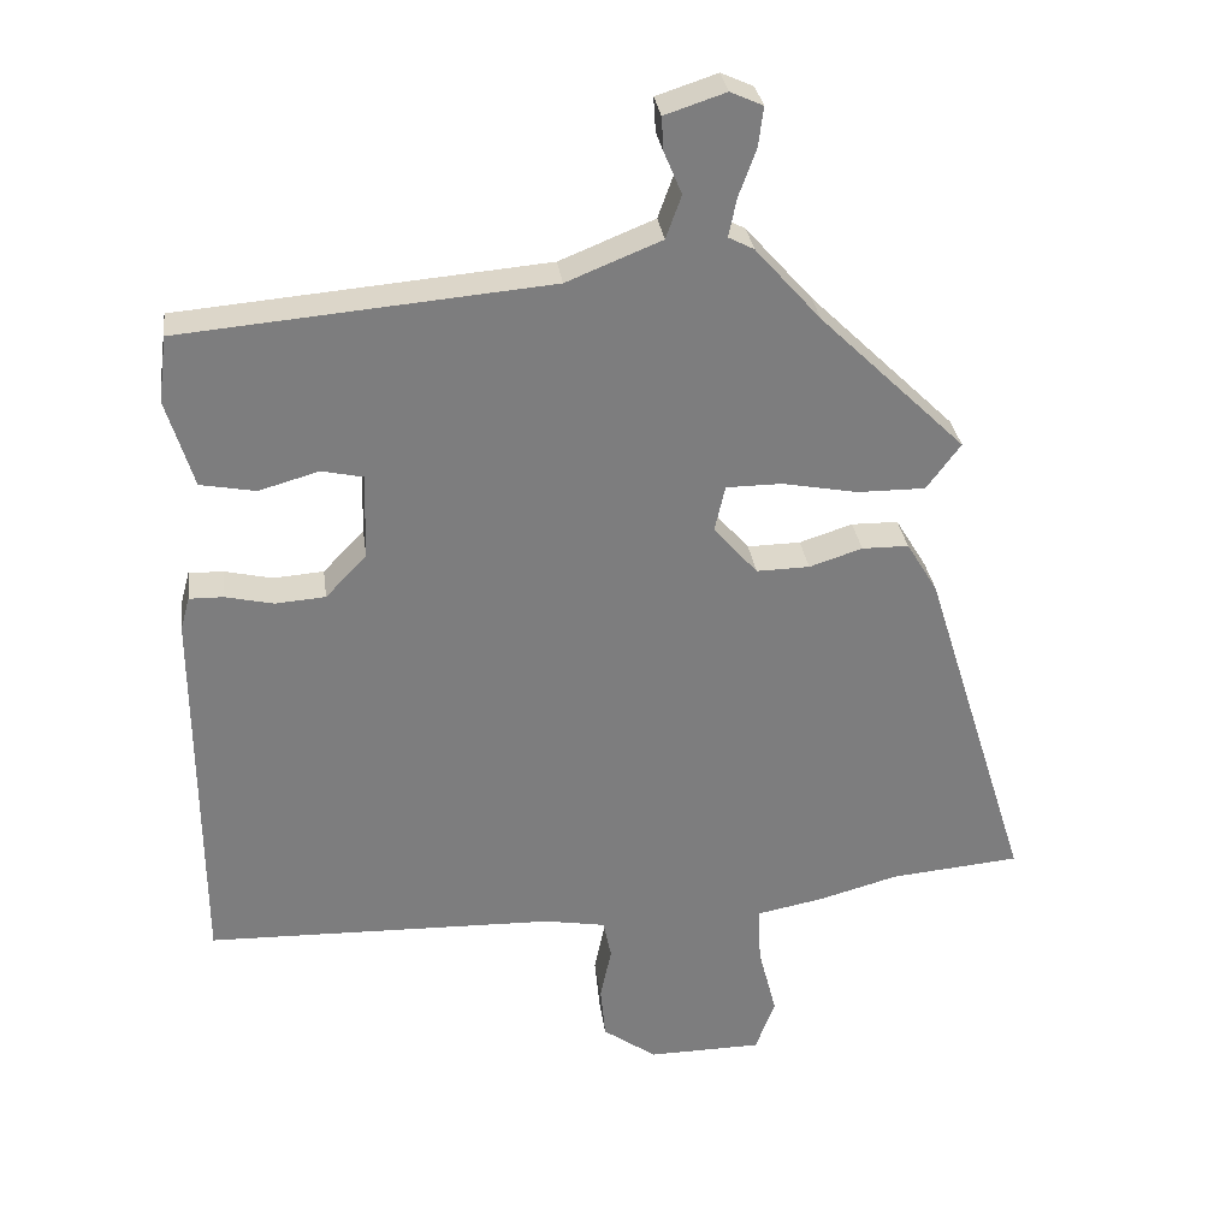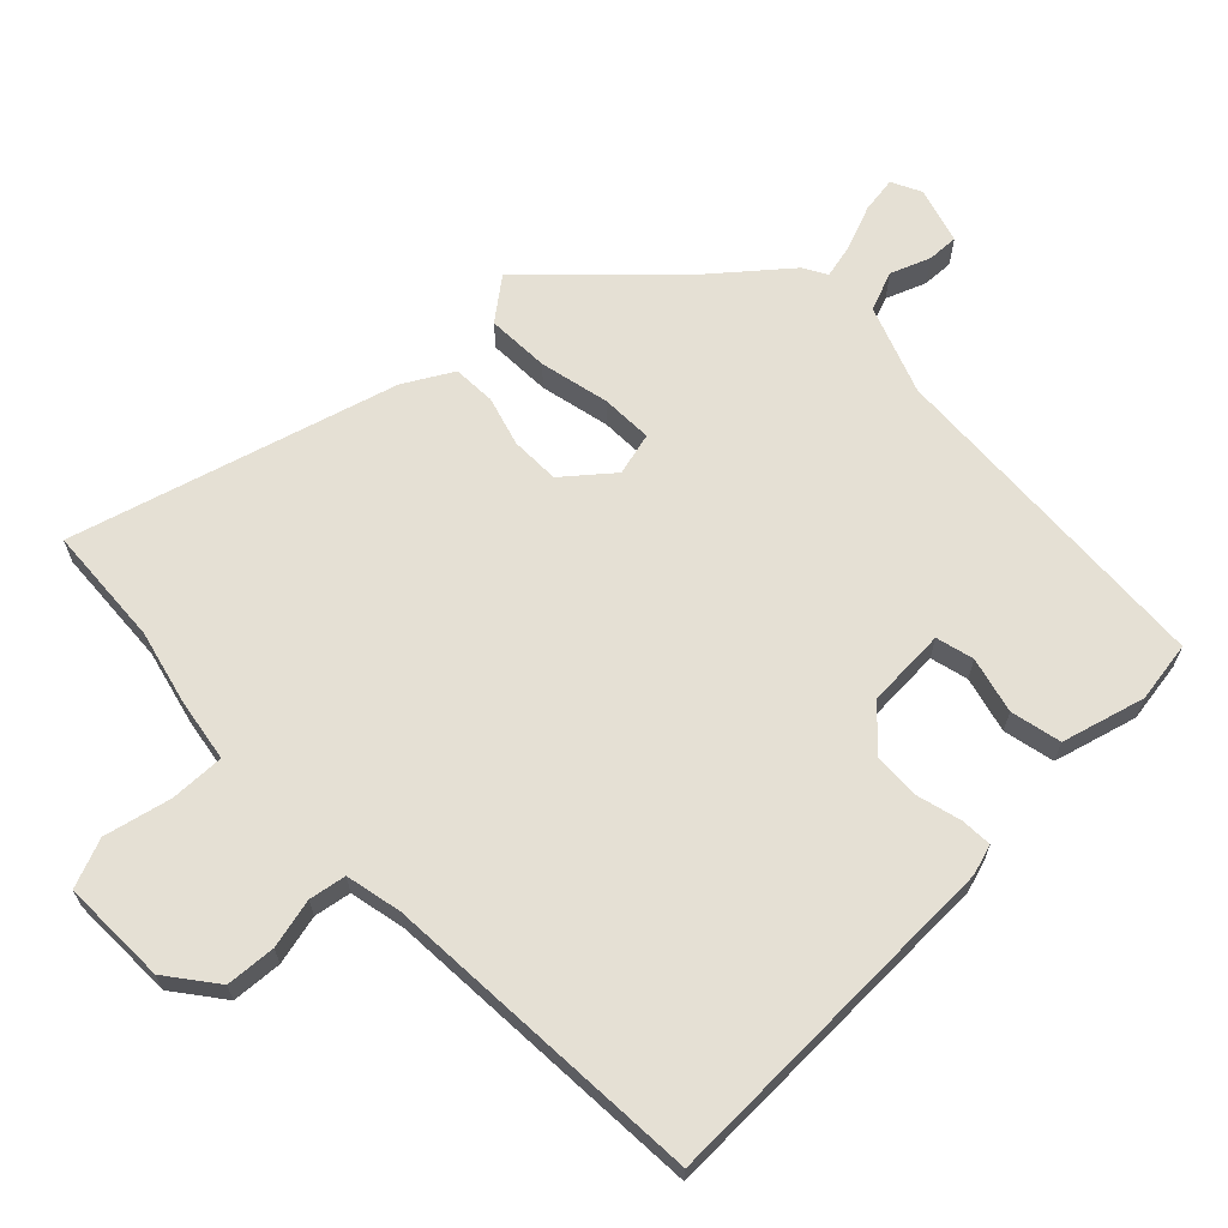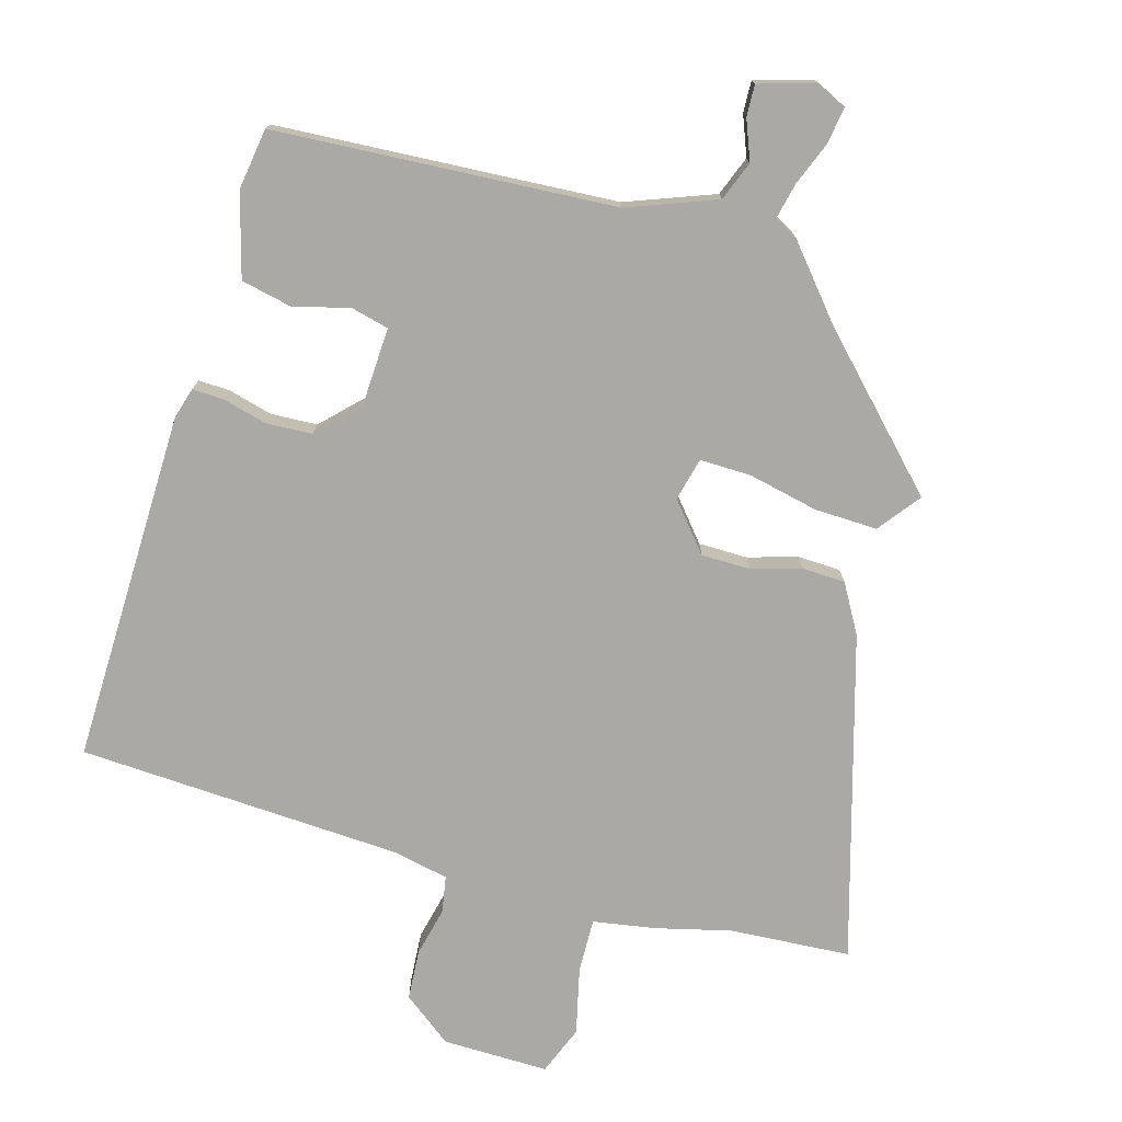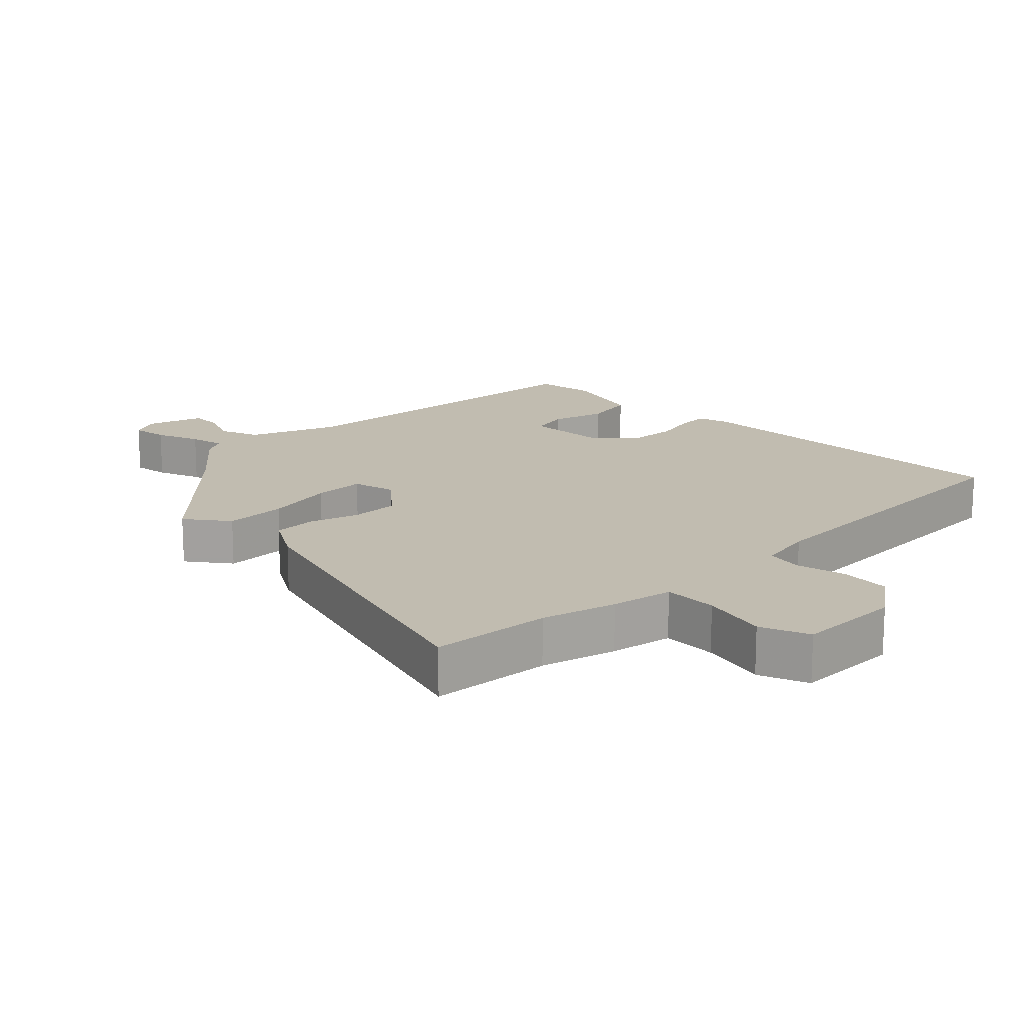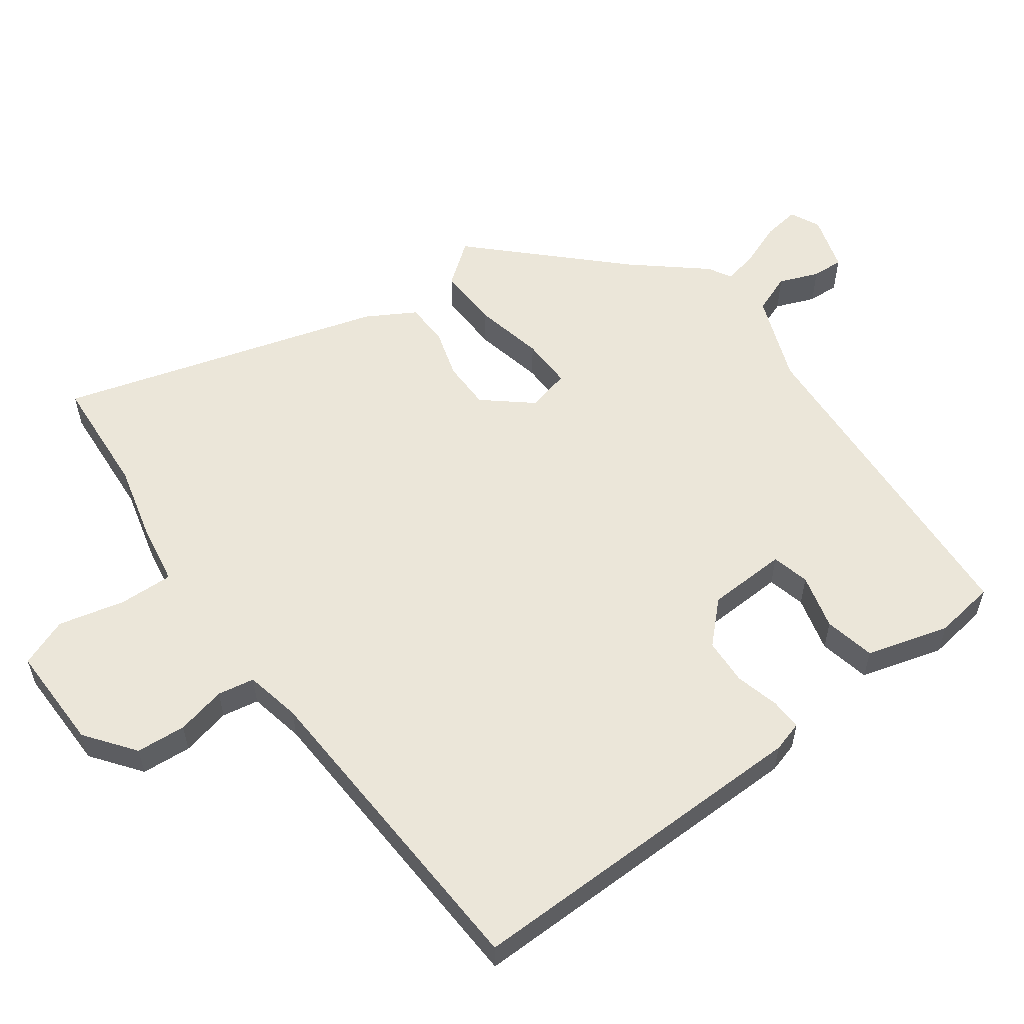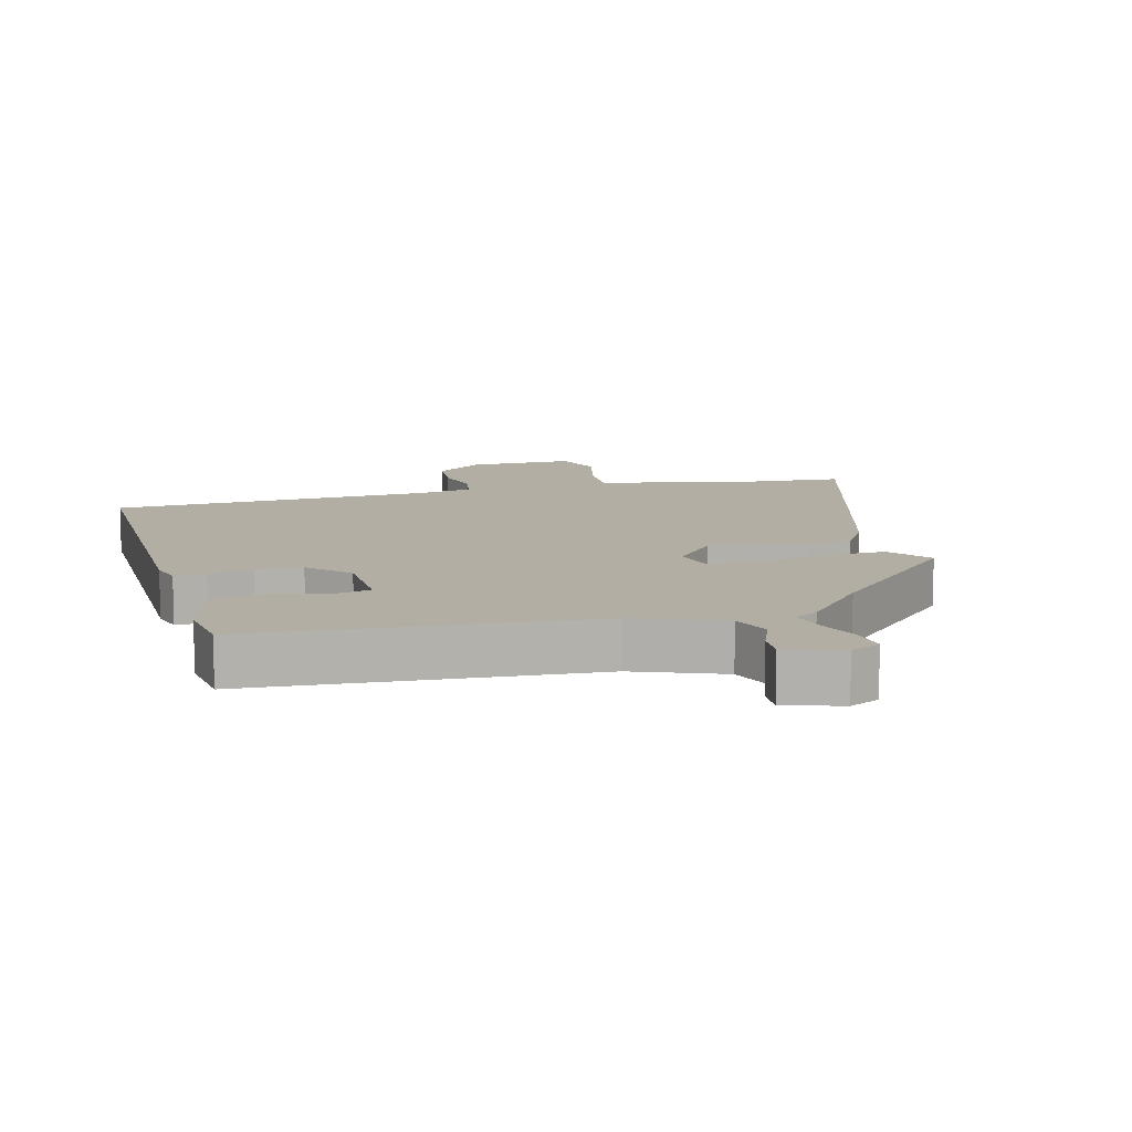
<metadata>
{"format":"obj","ext":"obj","renderer":"f3d","projection":"perspective","resolution":1024,"background":"white","views":[{"elev":31.3,"azim":-7.7,"up":"+Z"},{"elev":65.7,"azim":-135.6,"up":"+Y"},{"elev":-75.5,"azim":-17.2,"up":"+Y"},{"elev":16.4,"azim":134.6,"up":"+Y"},{"elev":56.6,"azim":-127.2,"up":"+Y"},{"elev":10.9,"azim":-15.6,"up":"+Y"}]}
</metadata>
<code>
v 0.677 0.07 -0.485
v 0.493 0.07 -0.501
v 0.379 0.07 -0.532
v 0.284 0.07 -0.55
v 0.288 0.07 -0.633
v 0.314 0.07 -0.734
v 0.286 0.07 -0.809
v 0.124 0.07 -0.81
v 0.048 0.07 -0.755
v 0.041 0.07 -0.679
v 0.057 0.07 -0.603
v 0.046 0.07 -0.547
v -0.04 0.07 -0.531
v -0.536 0.07 -0.515
v -0.538 0.07 0.026
v -0.525 0.07 0.073
v -0.477 0.07 0.072
v -0.409 0.07 0.056
v -0.338 0.07 0.061
v -0.28 0.07 0.122
v -0.277 0.07 0.244
v -0.335 0.07 0.257
v -0.42 0.07 0.233
v -0.498 0.07 0.248
v -0.536 0.07 0.374
v -0.524 0.07 0.468
v -0.005 0.07 0.511
v 0.129 0.07 0.565
v 0.151 0.07 0.626
v 0.126 0.07 0.686
v 0.123 0.07 0.734
v 0.209 0.07 0.762
v 0.255 0.07 0.741
v 0.248 0.07 0.685
v 0.223 0.07 0.617
v 0.212 0.07 0.563
v 0.248 0.07 0.544
v 0.341 0.07 0.438
v 0.547 0.07 0.235
v 0.499 0.07 0.17
v 0.403 0.07 0.171
v 0.296 0.07 0.192
v 0.217 0.07 0.192
v 0.202 0.07 0.126
v 0.264 0.07 0.055
v 0.339 0.07 0.056
v 0.414 0.07 0.08
v 0.48 0.07 0.079
v 0.524 0.07 0.006
v 0.677 0 -0.485
v 0.493 0 -0.501
v 0.379 0 -0.532
v 0.284 0 -0.55
v 0.288 0 -0.633
v 0.314 0 -0.734
v 0.286 0 -0.809
v 0.124 0 -0.81
v 0.048 0 -0.755
v 0.041 0 -0.679
v 0.057 0 -0.603
v 0.046 0 -0.547
v -0.04 0 -0.531
v -0.536 0 -0.515
v -0.538 0 0.026
v -0.525 0 0.073
v -0.477 0 0.072
v -0.409 0 0.056
v -0.338 0 0.061
v -0.28 0 0.122
v -0.277 0 0.244
v -0.335 0 0.257
v -0.42 0 0.233
v -0.498 0 0.248
v -0.536 0 0.374
v -0.524 0 0.468
v -0.005 0 0.511
v 0.129 0 0.565
v 0.151 0 0.626
v 0.126 0 0.686
v 0.123 0 0.734
v 0.209 0 0.762
v 0.255 0 0.741
v 0.248 0 0.685
v 0.223 0 0.617
v 0.212 0 0.563
v 0.248 0 0.544
v 0.341 0 0.438
v 0.547 0 0.235
v 0.499 0 0.17
v 0.403 0 0.171
v 0.296 0 0.192
v 0.217 0 0.192
v 0.202 0 0.126
v 0.264 0 0.055
v 0.339 0 0.056
v 0.414 0 0.08
v 0.48 0 0.079
v 0.524 0 0.006
f 49 1 2
f 48 49 2
f 47 48 2
f 46 47 2
f 2 3 4
f 46 2 4
f 45 46 4
f 44 45 4
f 40 41 42
f 39 40 42
f 38 39 42
f 38 42 43
f 37 38 43
f 36 37 43
f 33 34 35
f 32 33 35
f 31 32 35
f 30 31 35
f 29 30 35
f 28 29 35 36
f 36 43 44
f 28 36 44
f 27 28 44
f 25 26 27
f 24 25 27
f 23 24 27
f 22 23 27
f 16 17 18
f 15 16 18
f 14 15 18
f 13 14 18
f 12 13 18 19
f 9 10 11
f 8 9 11
f 7 8 11
f 6 7 11
f 5 6 11
f 5 11 12
f 12 19 20
f 5 12 20
f 4 5 20
f 21 22 27
f 21 27 44
f 20 21 44
f 4 20 44
f 51 50 98
f 51 98 97
f 51 97 96
f 51 96 95
f 53 52 51
f 53 51 95
f 53 95 94
f 53 94 93
f 91 90 89
f 91 89 88
f 91 88 87
f 92 91 87
f 92 87 86
f 92 86 85
f 84 83 82
f 84 82 81
f 84 81 80
f 84 80 79
f 84 79 78
f 85 84 78 77
f 93 92 85
f 93 85 77
f 93 77 76
f 76 75 74
f 76 74 73
f 76 73 72
f 76 72 71
f 67 66 65
f 67 65 64
f 67 64 63
f 67 63 62
f 68 67 62 61
f 60 59 58
f 60 58 57
f 60 57 56
f 60 56 55
f 60 55 54
f 61 60 54
f 69 68 61
f 69 61 54
f 69 54 53
f 76 71 70
f 93 76 70
f 93 70 69
f 93 69 53
f 1 50 51 2
f 2 51 52 3
f 3 52 53 4
f 4 53 54 5
f 5 54 55 6
f 6 55 56 7
f 7 56 57 8
f 8 57 58 9
f 9 58 59 10
f 10 59 60 11
f 11 60 61 12
f 12 61 62 13
f 13 62 63 14
f 14 63 64 15
f 15 64 65 16
f 16 65 66 17
f 17 66 67 18
f 18 67 68 19
f 19 68 69 20
f 20 69 70 21
f 21 70 71 22
f 22 71 72 23
f 23 72 73 24
f 24 73 74 25
f 25 74 75 26
f 26 75 76 27
f 27 76 77 28
f 28 77 78 29
f 29 78 79 30
f 30 79 80 31
f 31 80 81 32
f 32 81 82 33
f 33 82 83 34
f 34 83 84 35
f 35 84 85 36
f 36 85 86 37
f 37 86 87 38
f 38 87 88 39
f 39 88 89 40
f 40 89 90 41
f 41 90 91 42
f 42 91 92 43
f 43 92 93 44
f 44 93 94 45
f 45 94 95 46
f 46 95 96 47
f 47 96 97 48
f 48 97 98 49
f 49 98 50 1

</code>
